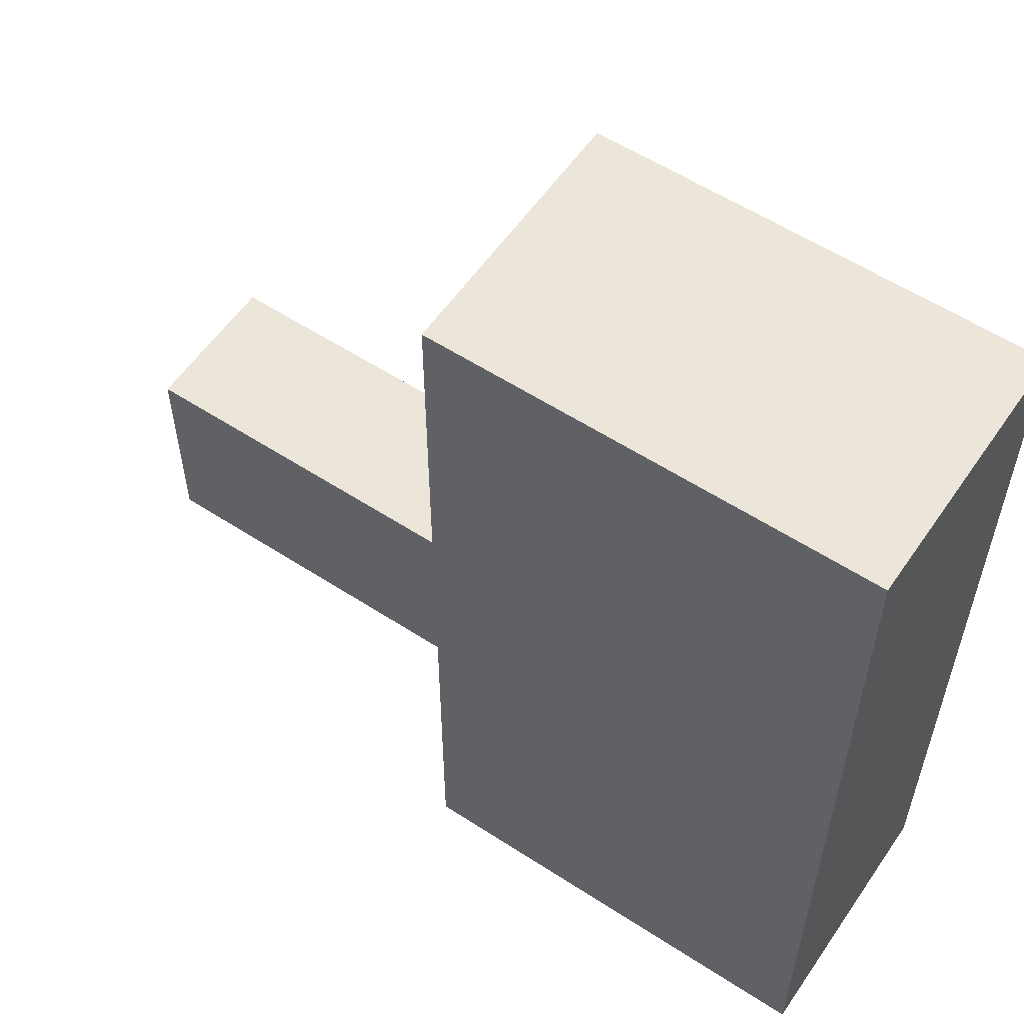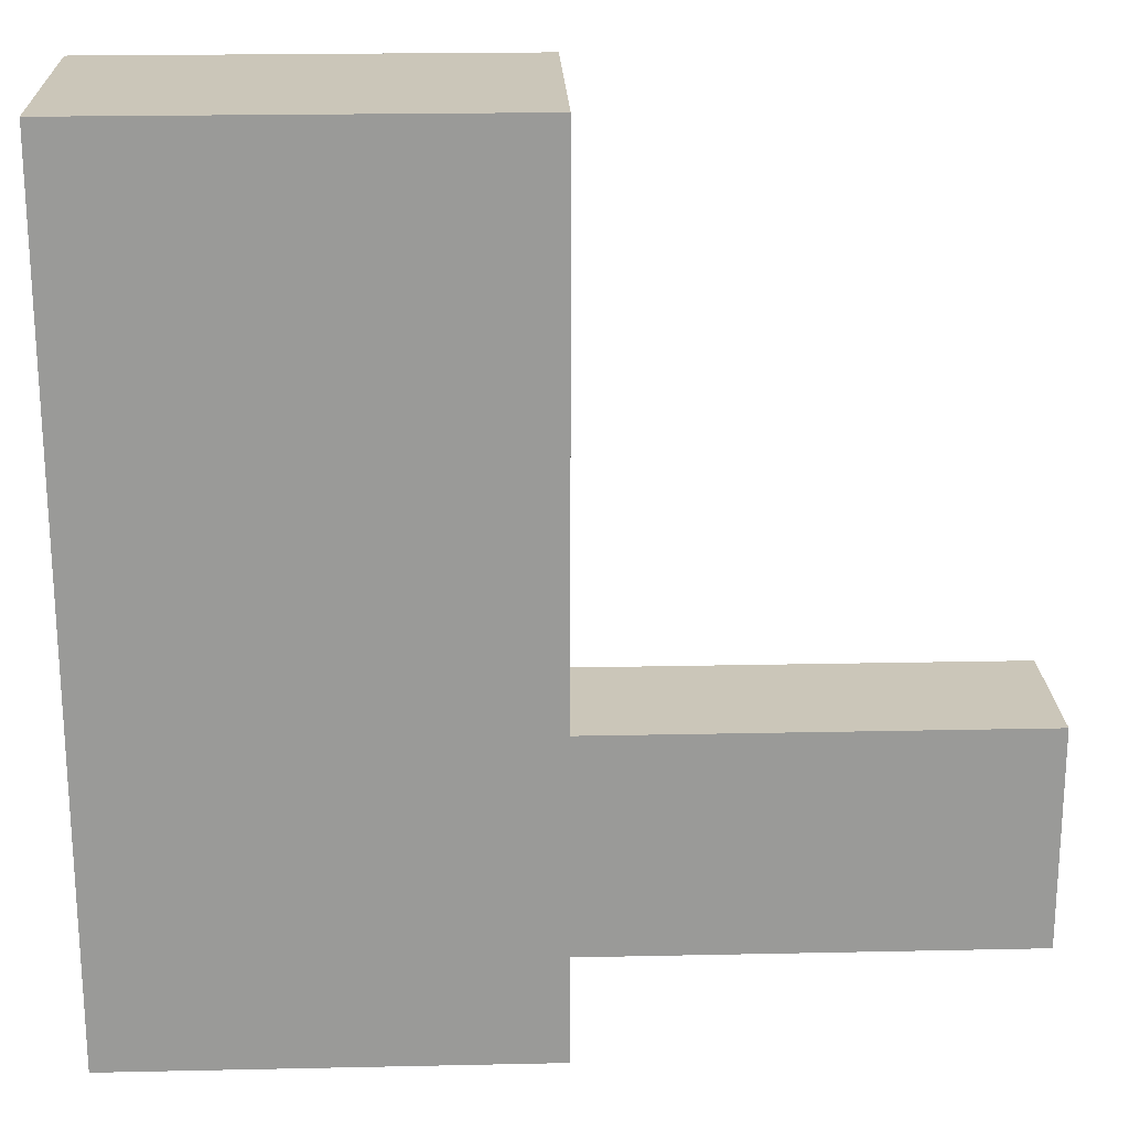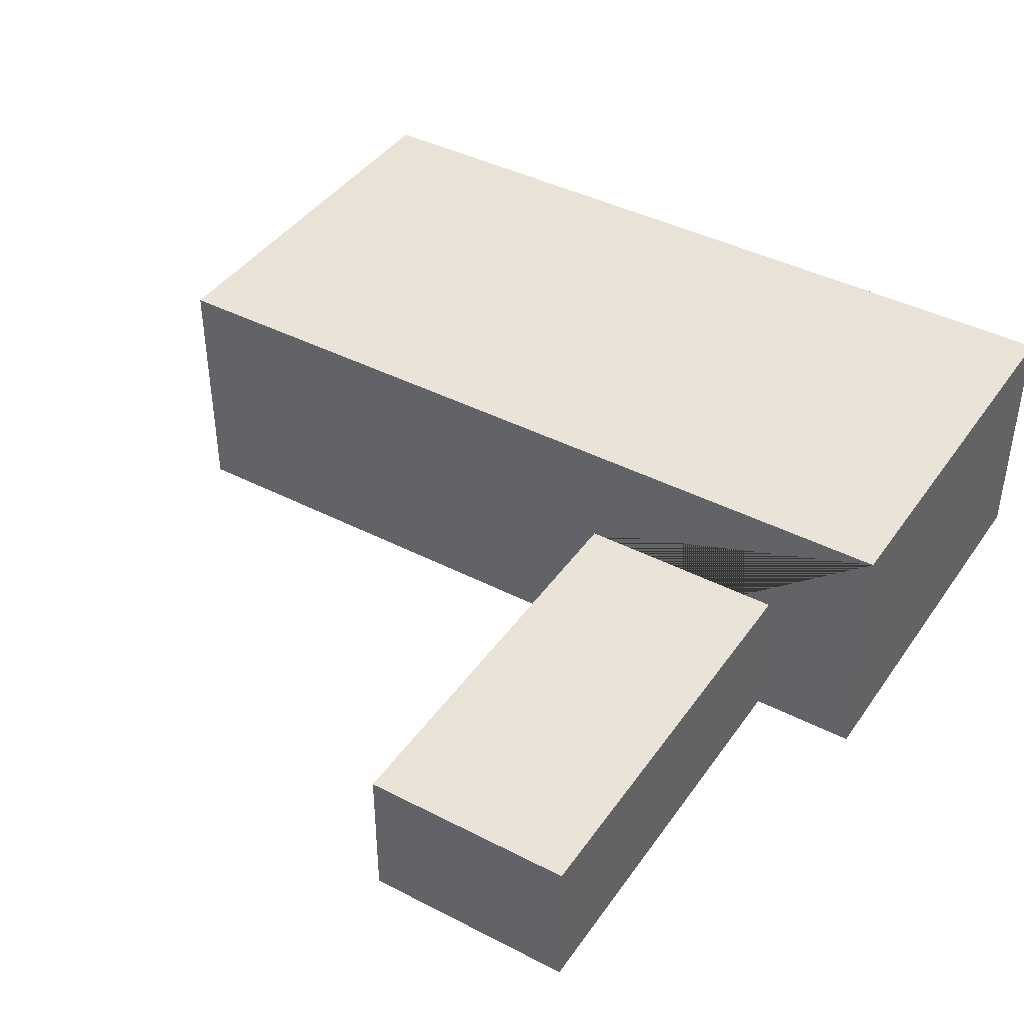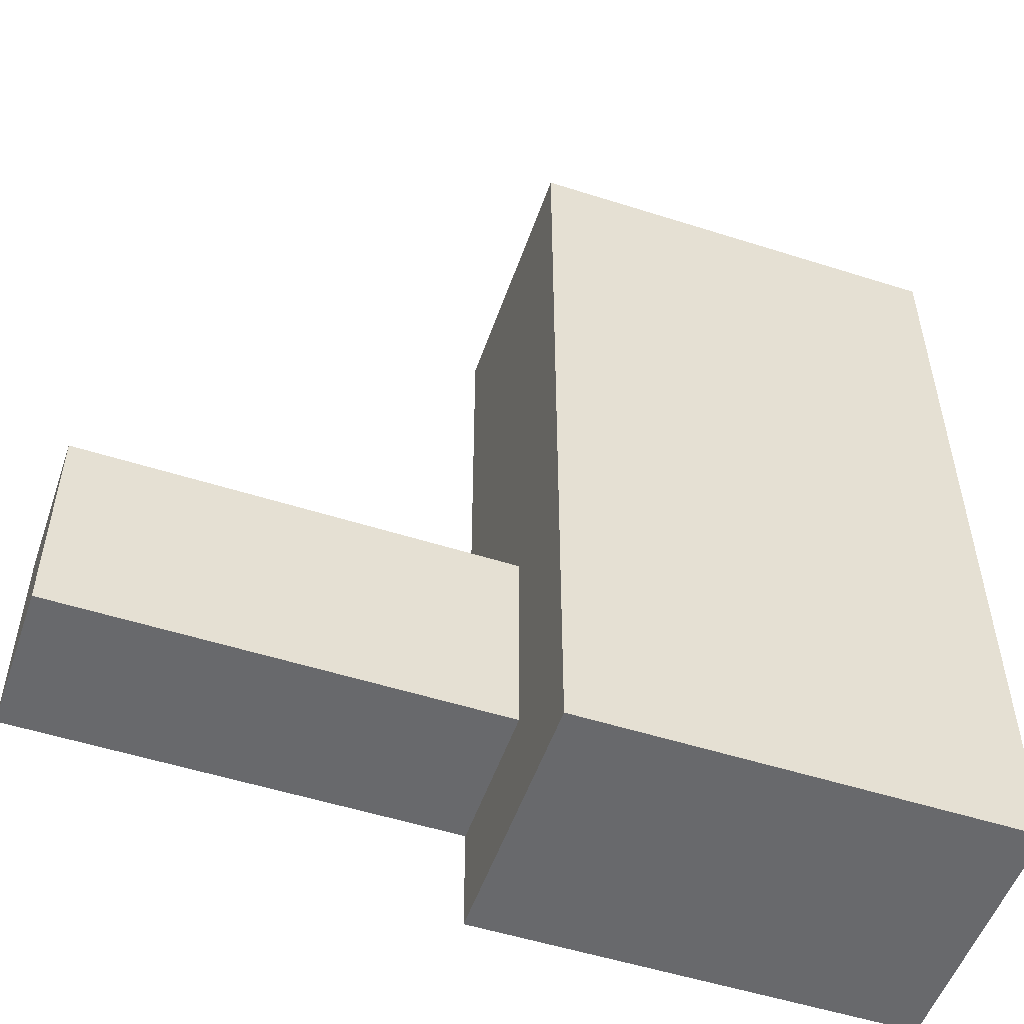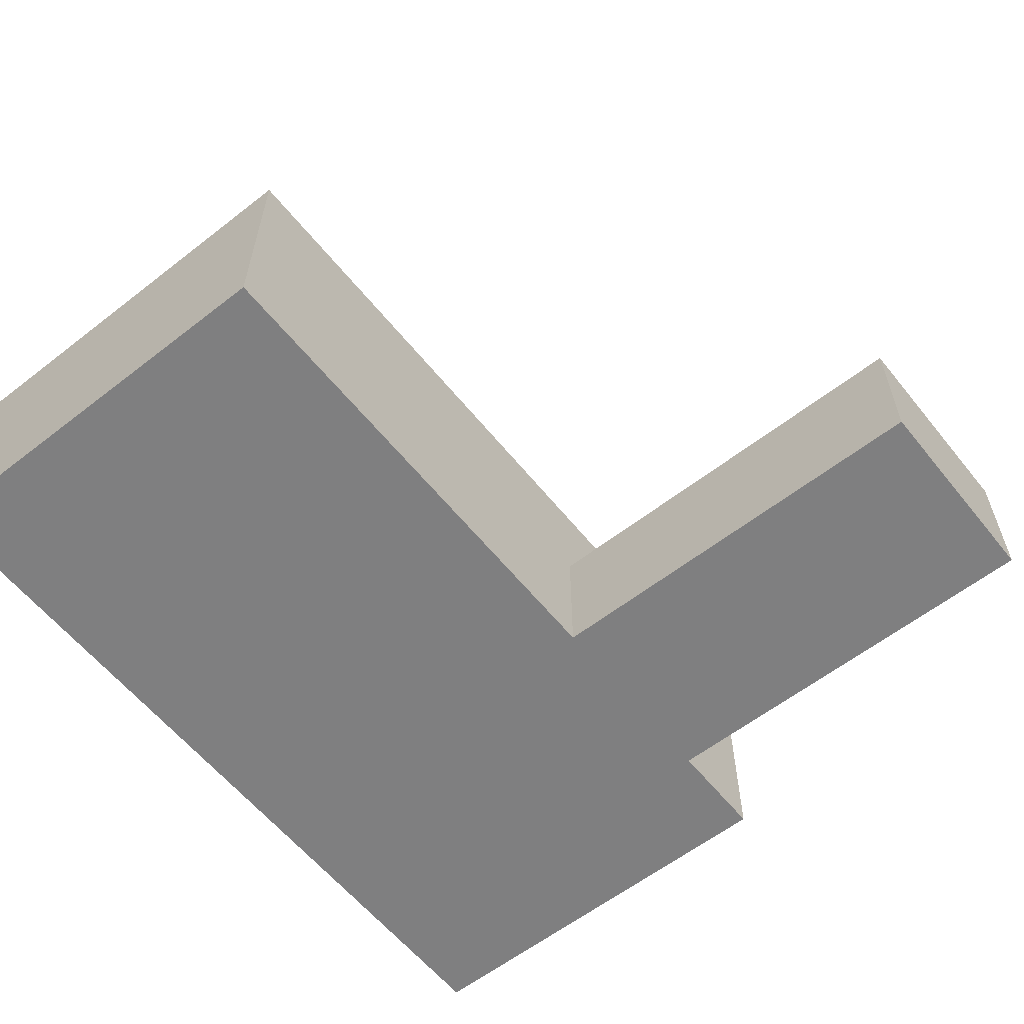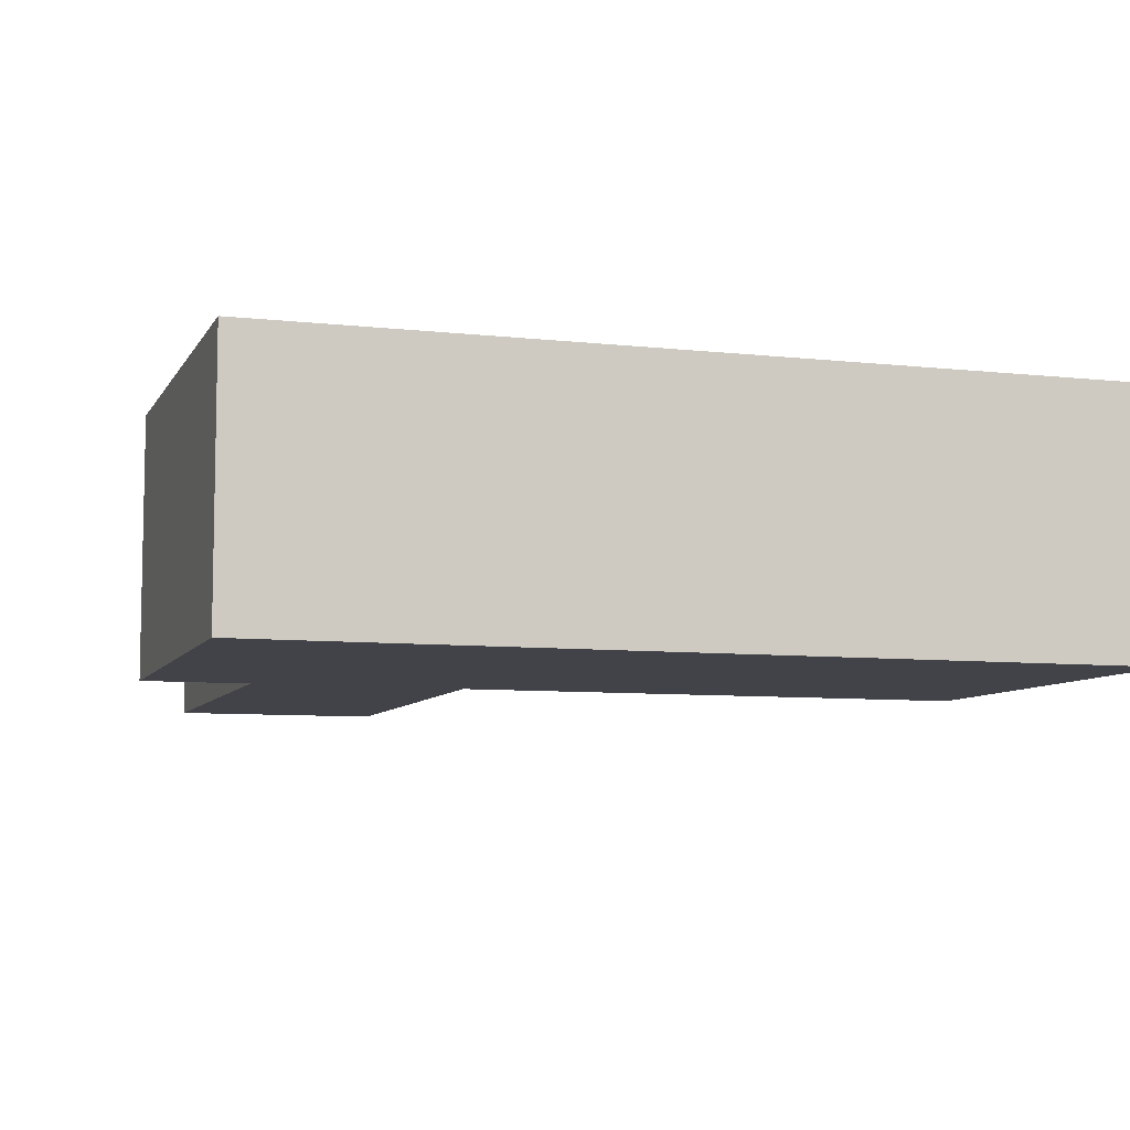
<metadata>
{"format":"obj","ext":"obj","renderer":"f3d","projection":"perspective","resolution":1024,"background":"white","views":[{"elev":57.1,"azim":-145.9,"up":"+Z"},{"elev":21.0,"azim":-2.2,"up":"+Z"},{"elev":41.6,"azim":121.9,"up":"+Y"},{"elev":-52.8,"azim":161.1,"up":"+Z"},{"elev":-59.7,"azim":38.6,"up":"+Y"},{"elev":-7.6,"azim":-107.7,"up":"+Y"}]}
</metadata>
<code>
o Cube
v -0.5 0.3022 -0.5
v -0.5 0 -0.5
v -0.5 0.3022 0.5
v -0.5 0 0.5
v 0 0 -0.5
v 0 0.3022 0.5
v 0 0 0.5
v 0 0.3022 -0.5
v 0.5 0.173 -0.375
v 0.5 0.173 -0.125
v 0.5 0 -0.125
v 0.5 0 -0.375
v 0 0 -0.375
v 0 0 -0.125
v 0 0.173 -0.375
v 0 0.173 -0.125
f 7 6 3 4
f 2 1 8 5
f 14 11 10 16
f 2 5 13 14 7 4
f 16 10 9 15
f 12 9 10 11
f 13 15 9 12
f 13 12 11 14
f 4 3 1 2
f 8 6 7 14 16 15 13 5
f 6 8 1 3

</code>
